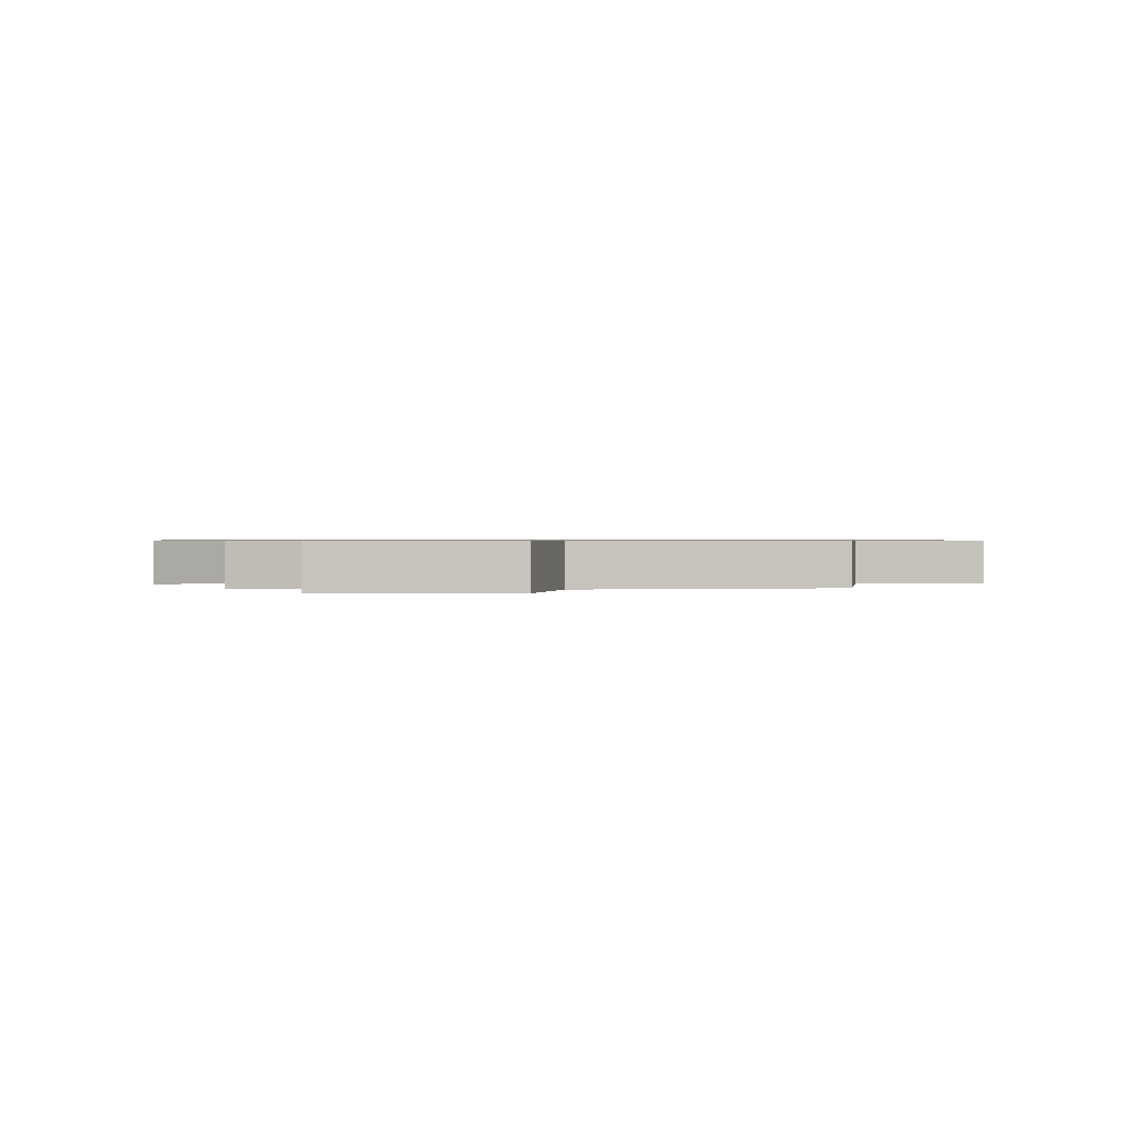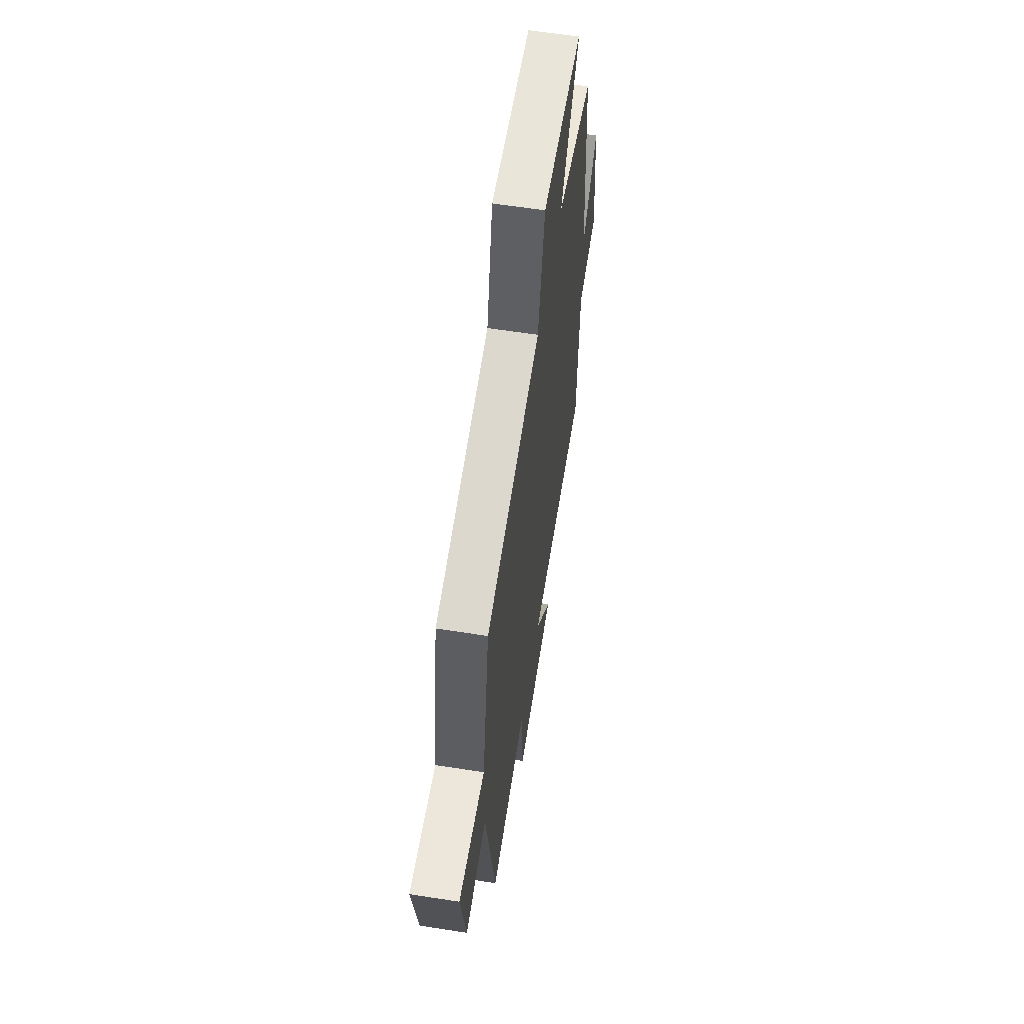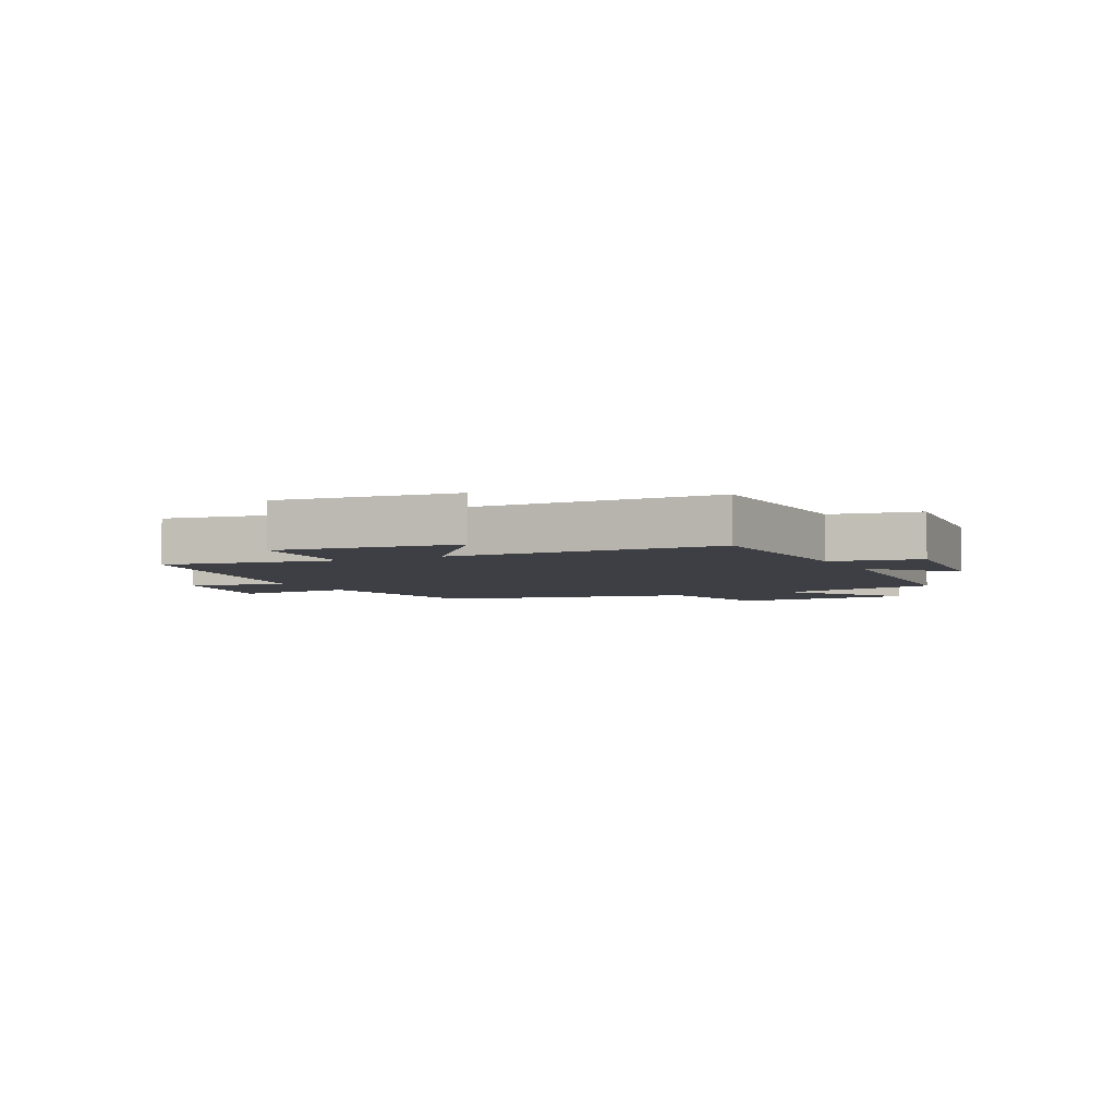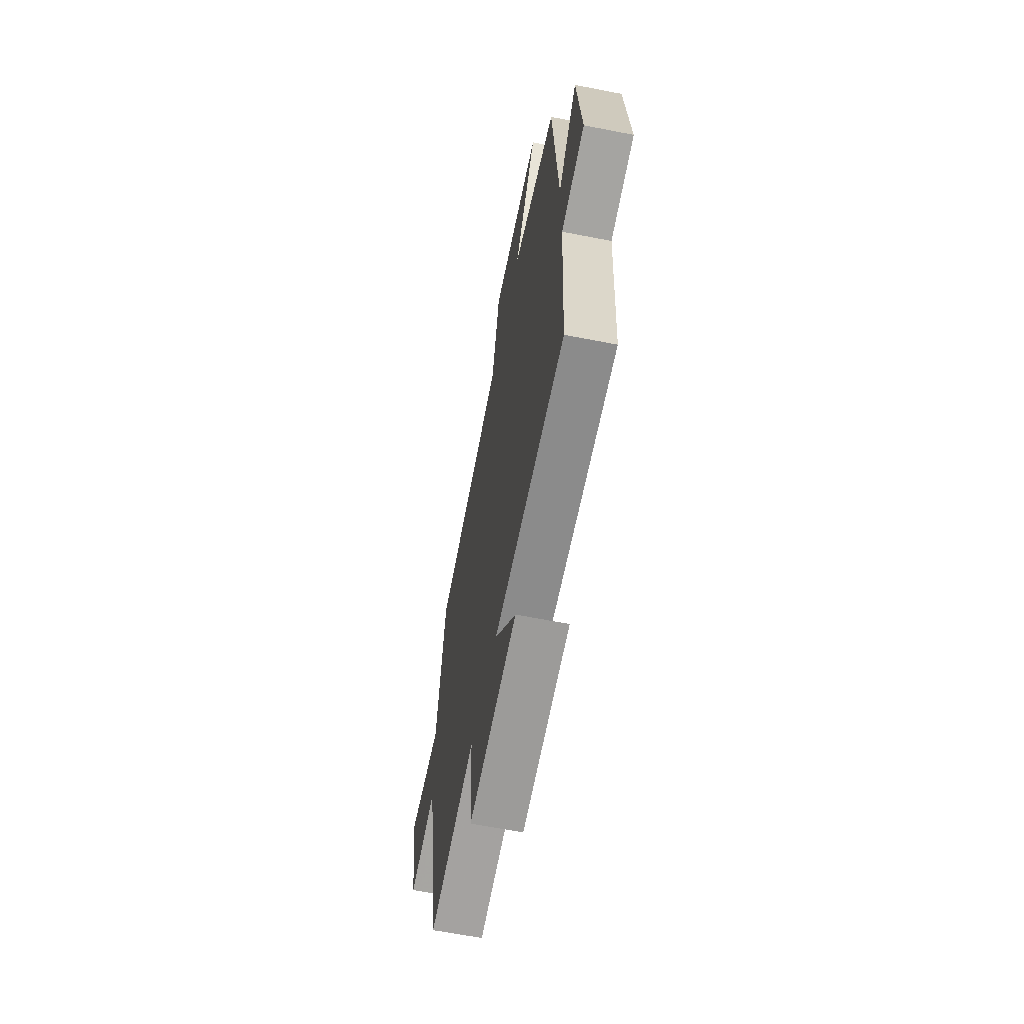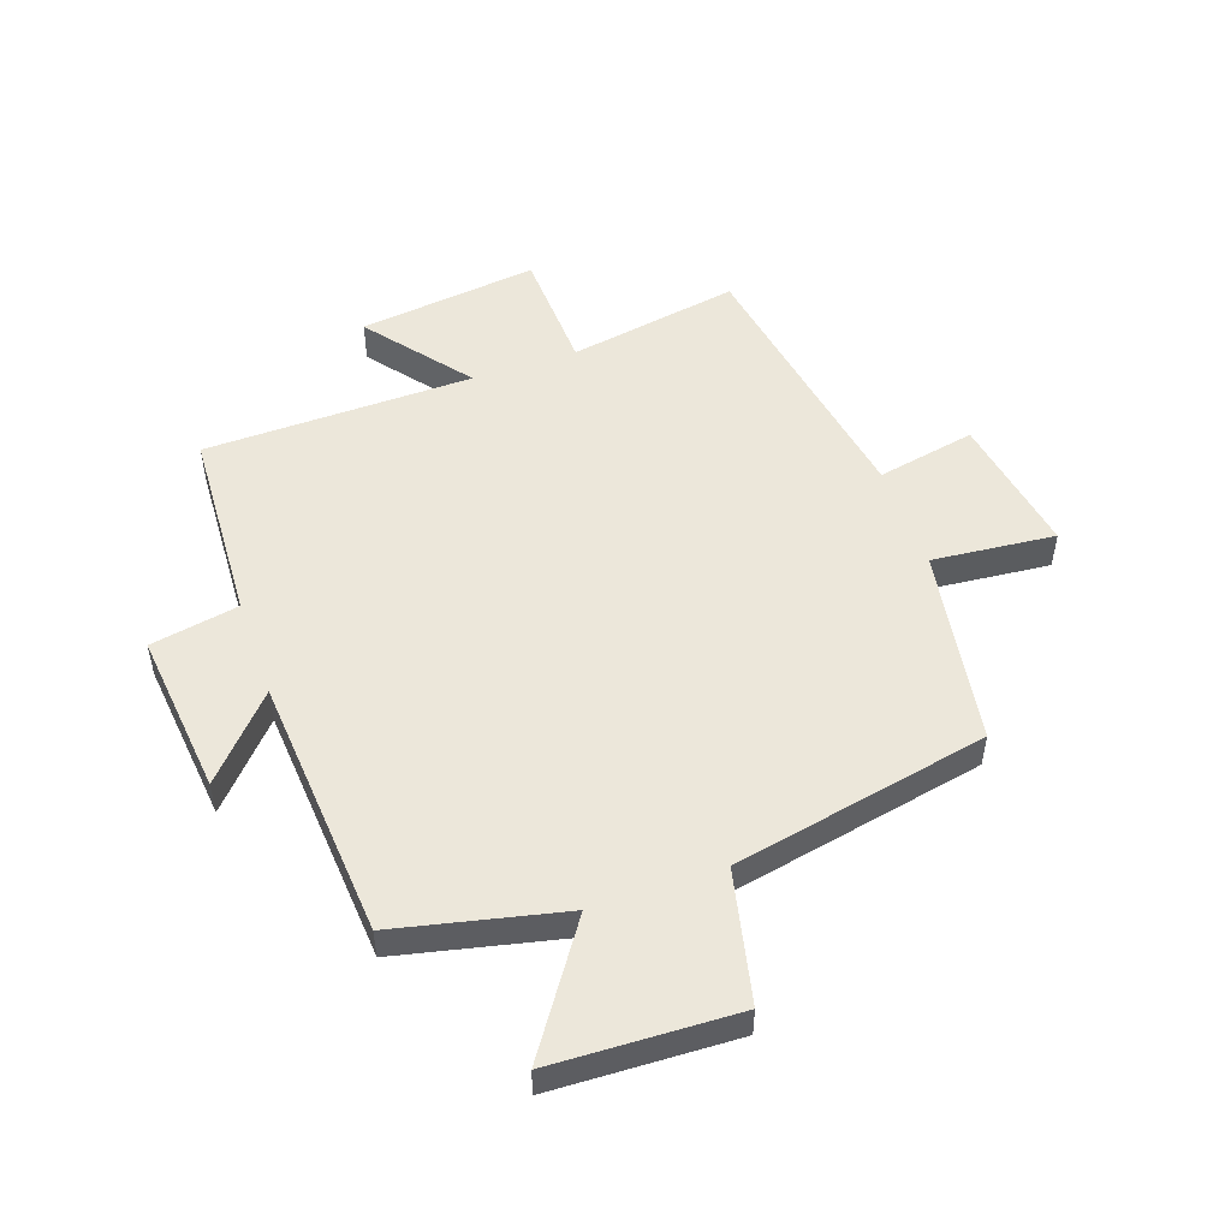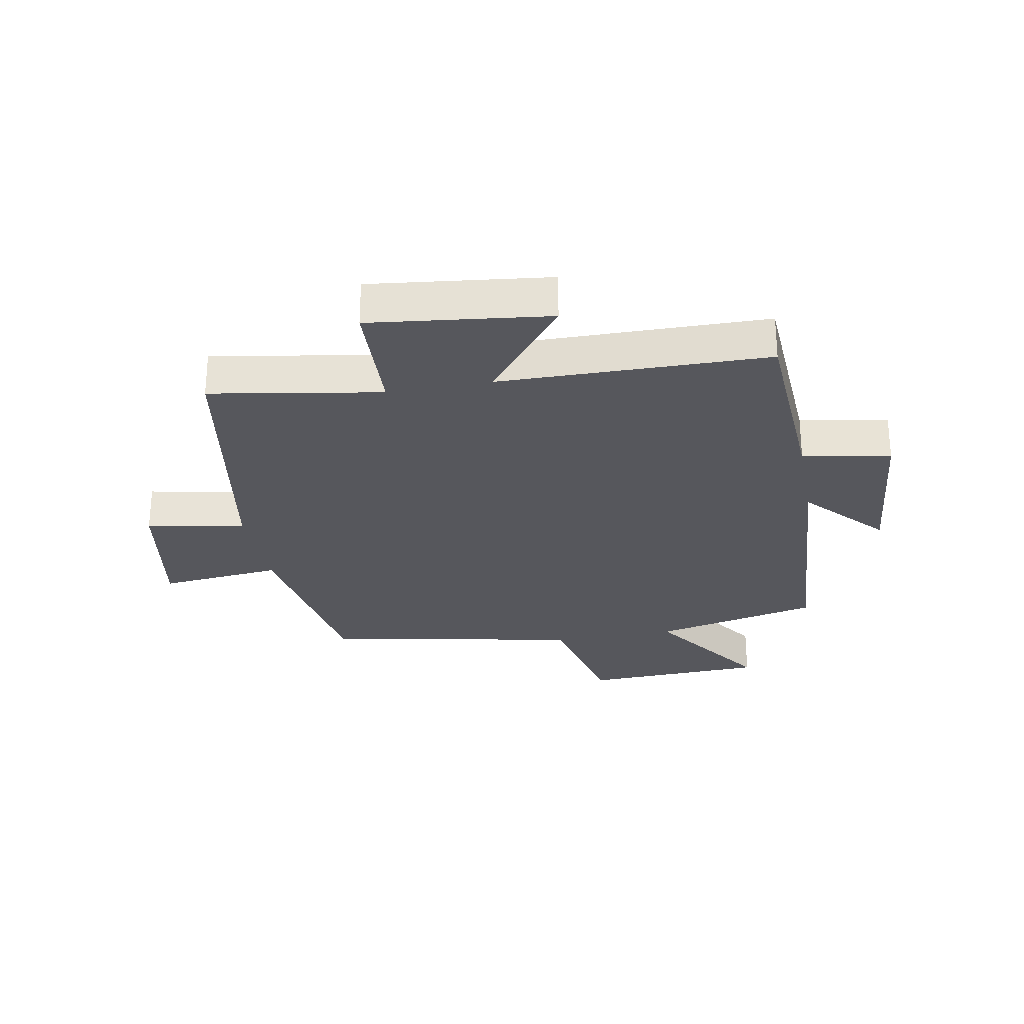
<metadata>
{"format":"obj","ext":"obj","renderer":"f3d","projection":"perspective","resolution":1024,"background":"white","views":[{"elev":0.6,"azim":-1.1,"up":"+Y"},{"elev":60.5,"azim":99.1,"up":"+Z"},{"elev":-4.4,"azim":-153.7,"up":"+Y"},{"elev":-62.9,"azim":-101.3,"up":"+Z"},{"elev":51.5,"azim":-19.3,"up":"+Y"},{"elev":-27.6,"azim":-169.4,"up":"+Y"}]}
</metadata>
<code>
v -0.468 0.07 0.437
v -0.191 0.07 0.5
v -0.332 0.07 0.707
v -0.026 0.07 0.719
v 0.023 0.07 0.5
v 0.447 0.07 0.416
v 0.5 0.07 0.089
v 0.704 0.07 0.109
v 0.664 0.07 -0.125
v 0.5 0.07 -0.093
v 0.422 0.07 -0.549
v 0.138 0.07 -0.5
v 0.129 0.07 -0.705
v -0.169 0.07 -0.669
v -0.036 0.07 -0.5
v -0.483 0.07 -0.493
v -0.5 0.07 -0.168
v -0.647 0.07 -0.141
v -0.619 0.07 0.131
v -0.5 0.07 0
v -0.468 0 0.437
v -0.191 0 0.5
v -0.332 0 0.707
v -0.026 0 0.719
v 0.023 0 0.5
v 0.447 0 0.416
v 0.5 0 0.089
v 0.704 0 0.109
v 0.664 0 -0.125
v 0.5 0 -0.093
v 0.422 0 -0.549
v 0.138 0 -0.5
v 0.129 0 -0.705
v -0.169 0 -0.669
v -0.036 0 -0.5
v -0.483 0 -0.493
v -0.5 0 -0.168
v -0.647 0 -0.141
v -0.619 0 0.131
v -0.5 0 0
f 17 18 19 20
f 20 1 2
f 17 20 2
f 16 17 2
f 15 16 2
f 12 13 14 15
f 12 15 2
f 10 11 12 2
f 7 8 9 10
f 7 10 2
f 6 7 2
f 5 6 2
f 2 3 4 5
f 40 39 38 37
f 22 21 40
f 22 40 37
f 22 37 36
f 22 36 35
f 35 34 33 32
f 22 35 32
f 22 32 31 30
f 30 29 28 27
f 22 30 27
f 22 27 26
f 22 26 25
f 25 24 23 22
f 1 21 22 2
f 2 22 23 3
f 3 23 24 4
f 4 24 25 5
f 5 25 26 6
f 6 26 27 7
f 7 27 28 8
f 8 28 29 9
f 9 29 30 10
f 10 30 31 11
f 11 31 32 12
f 12 32 33 13
f 13 33 34 14
f 14 34 35 15
f 15 35 36 16
f 16 36 37 17
f 17 37 38 18
f 18 38 39 19
f 19 39 40 20
f 20 40 21 1

</code>
